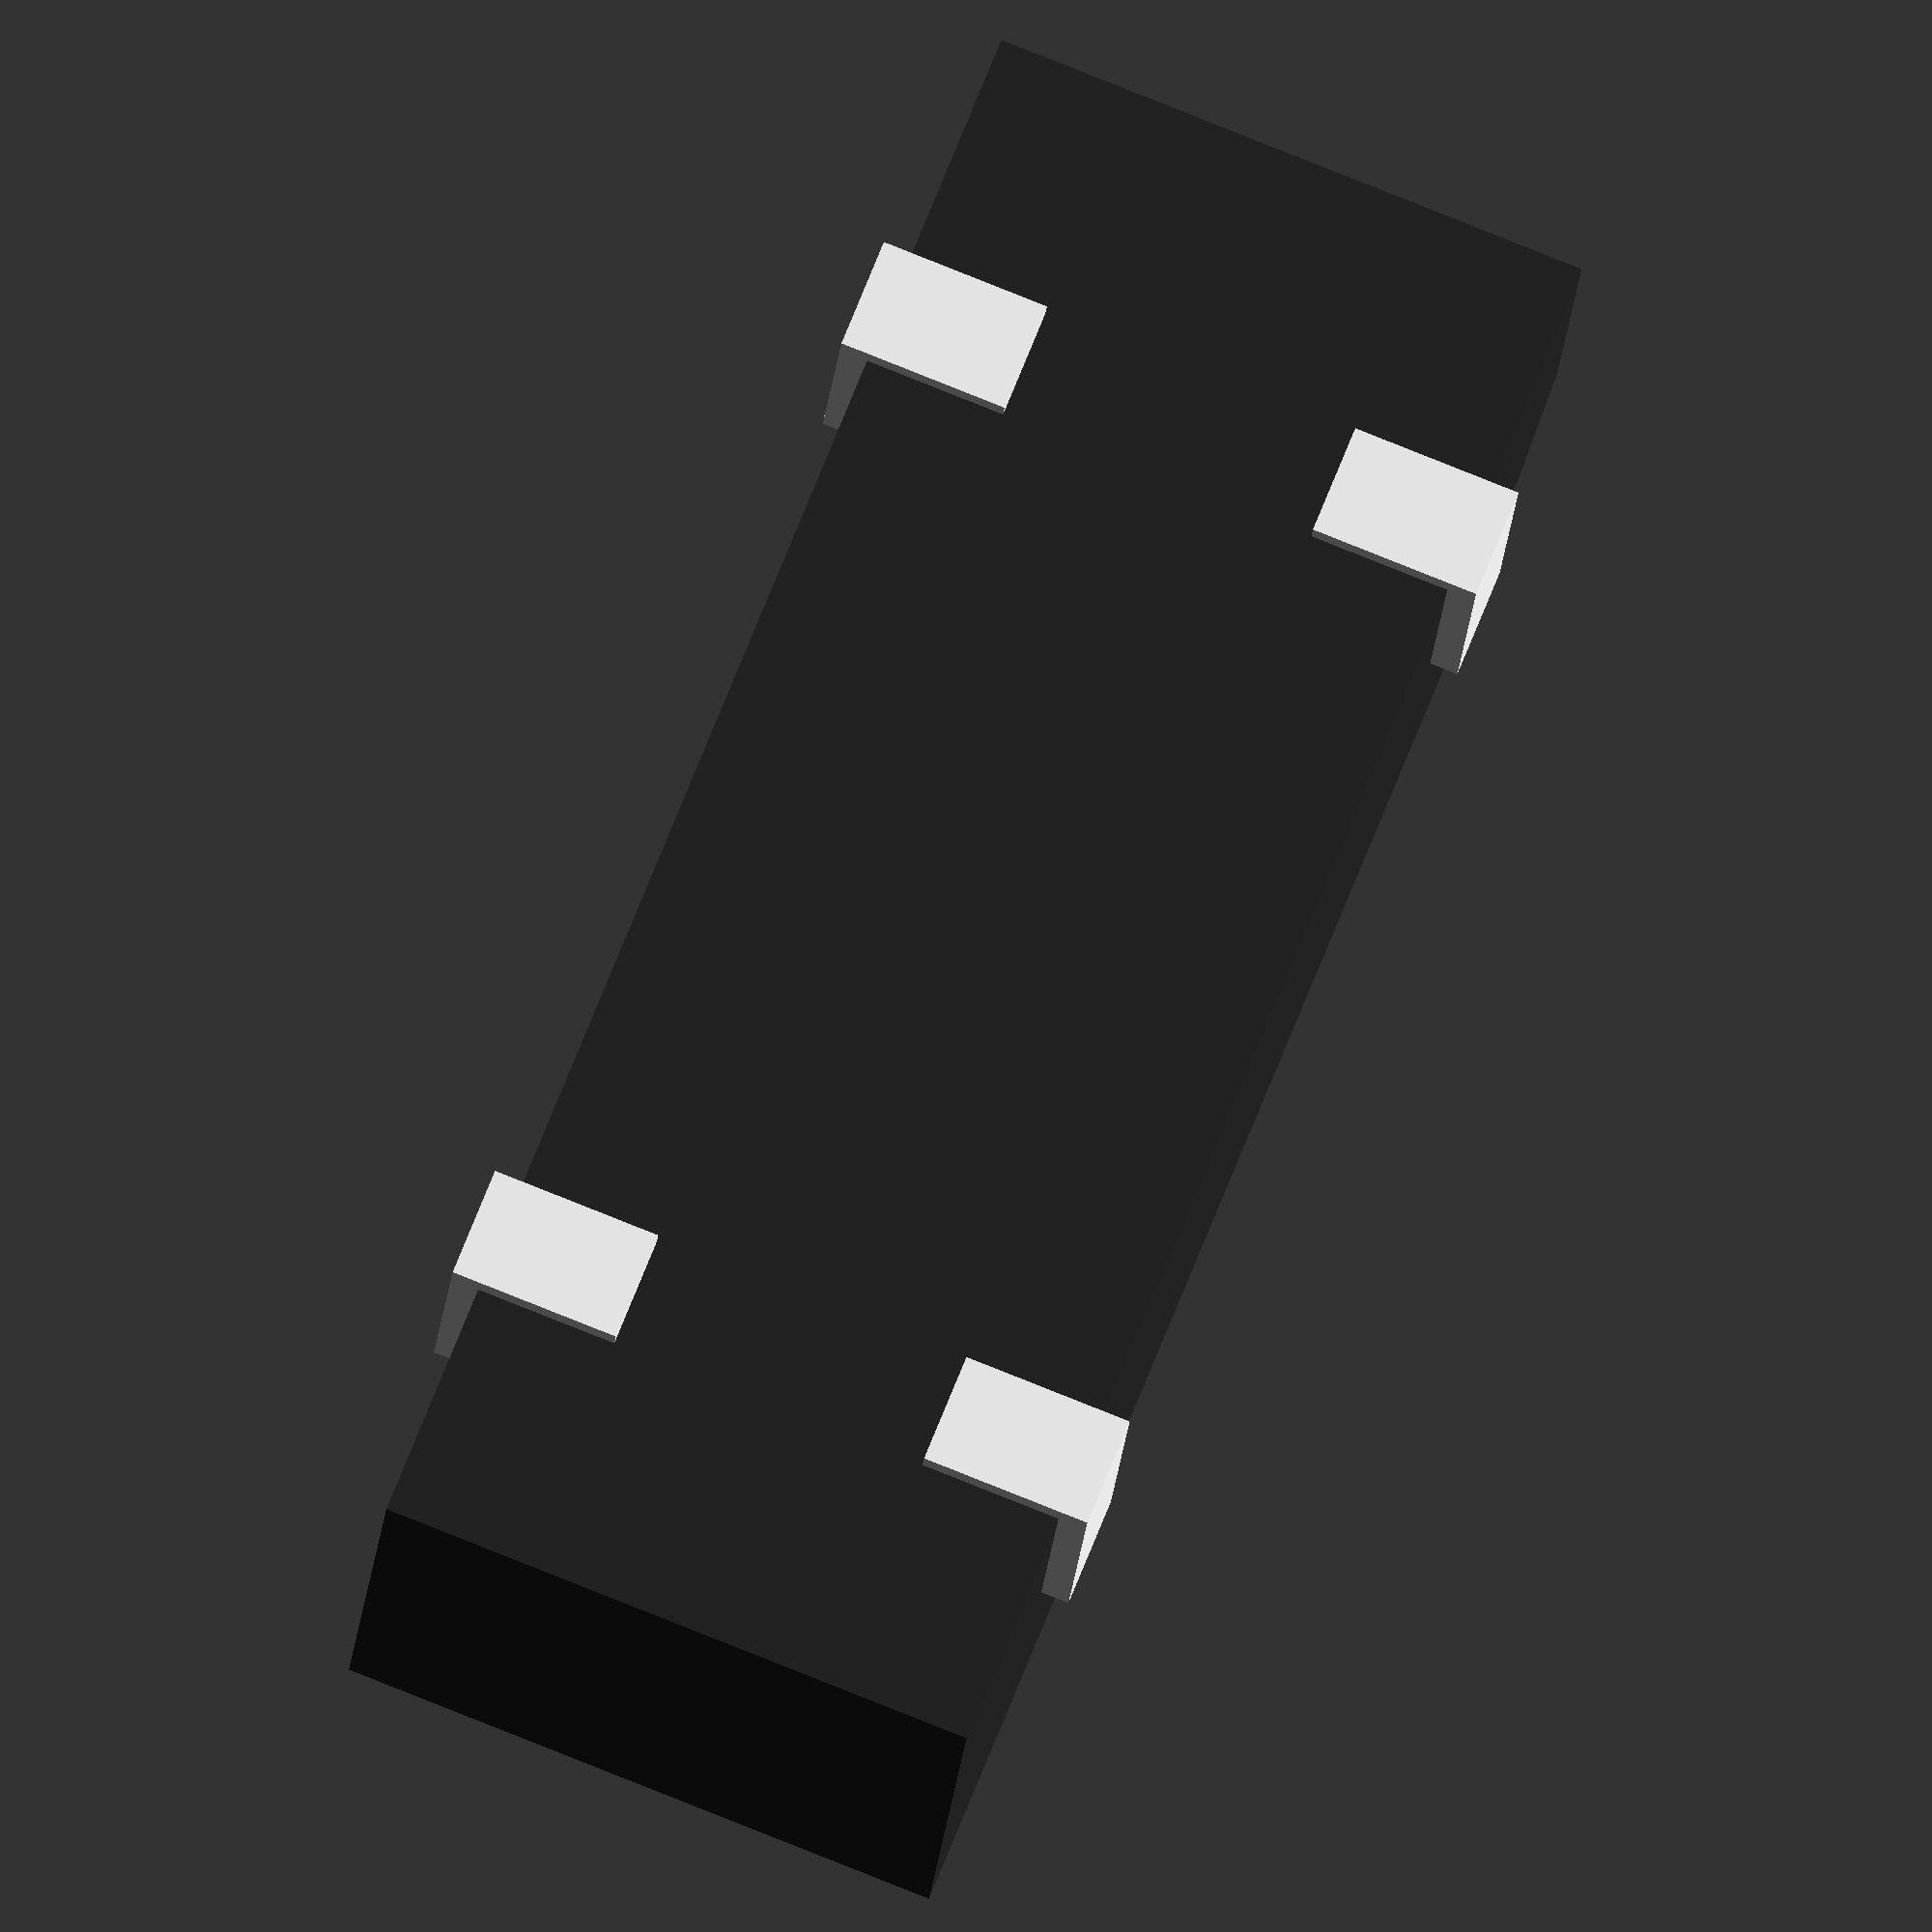
<openscad>
dim=[8.7, 3.2, 2.4];
color_body=[0.15,0.15,0.15]; // dark gray
above=0.1;

// pad_pos=[5.5, 2.3]; // pads raster (assumed touching z=0)
pin_pos=[5.5, 2.6]; // pins centers at z=0
dim_pin=[0.6,0.9,1.2]; // simple pin
color_pin="white";

color_writing="white";


module abs25()
{
  translate([0,0,dim[2]/2+above])
  difference()
  {
    color(color_body)
      cube(dim, center=true);
    // body cut pin 1 mark
    translate([-dim[0]/2,0,dim[2]/2])
    rotate([0,-45,0])
      color(color_body)
        cube([dim[1]*0.5,dim[1]+0.1,dim[2]*0.5],center=true);
    // white cut pin 1 marking
    translate([-pin_pos[0]/2,0,dim[2]/2])
      color(color_writing)
        cube([dim[0]*0.05,dim[1]*0.8,0.1],center=true);
  }
  // add pins
  for(i=[-1:2:1])
    for(j=[-1:2:1])
      translate([i*pin_pos[0]/2,j*pin_pos[1]/2,dim[2]/2-dim_pin[2]/2])
        color(color_pin)
          cube(dim_pin,center=true);
}

// scale(1/2.54) // scale required for kicad vrml
// scale is not applied here because object will loose
// color in freecad
abs25();

</openscad>
<views>
elev=20.1 azim=68.7 roll=175.4 proj=o view=solid
</views>
